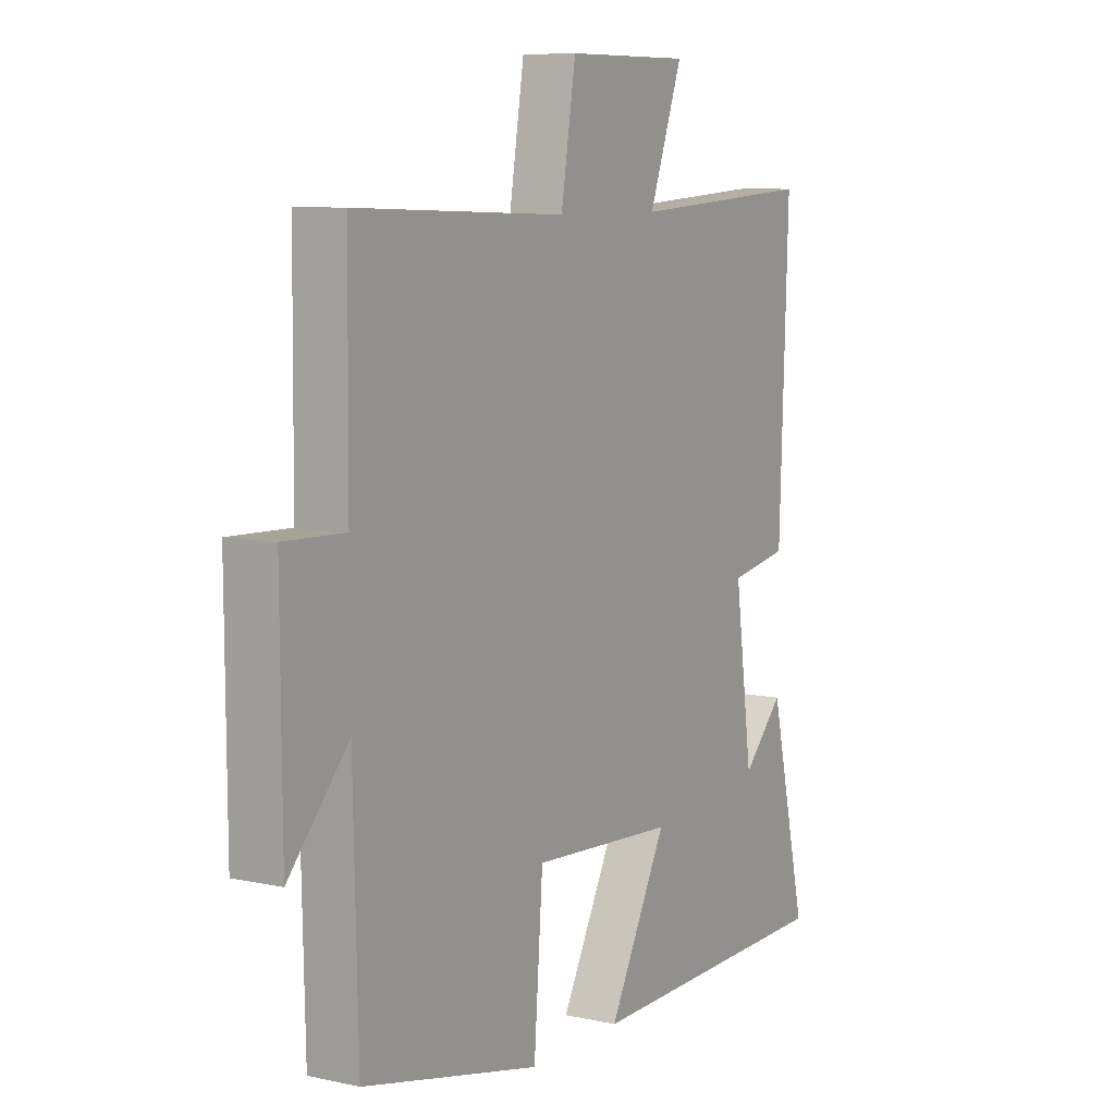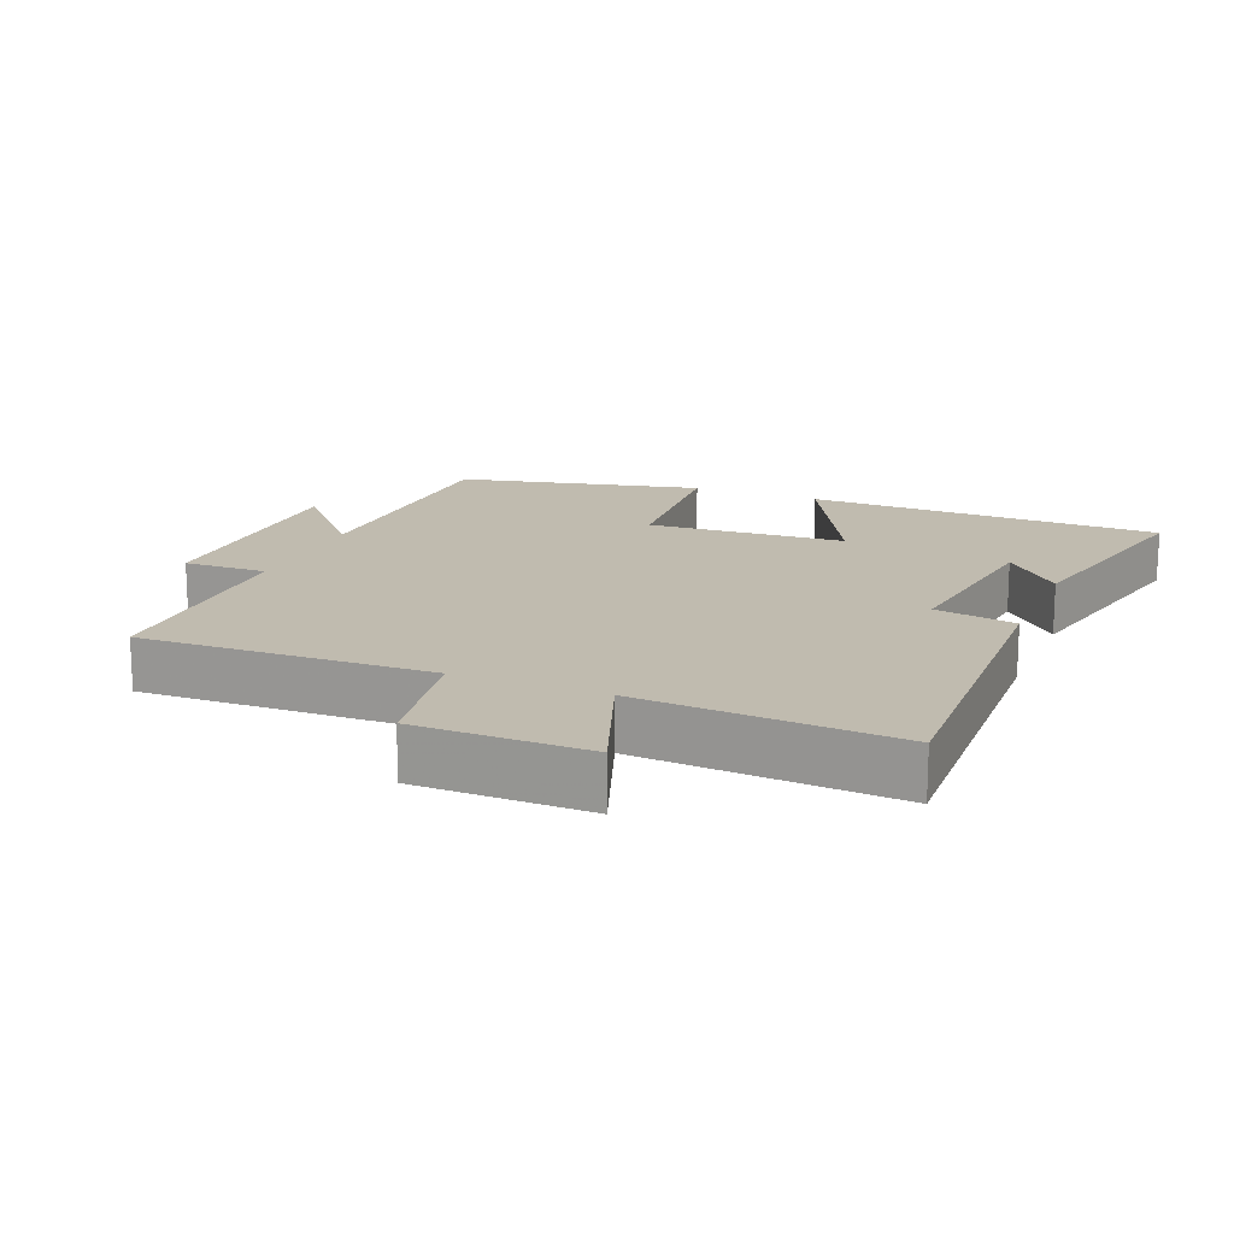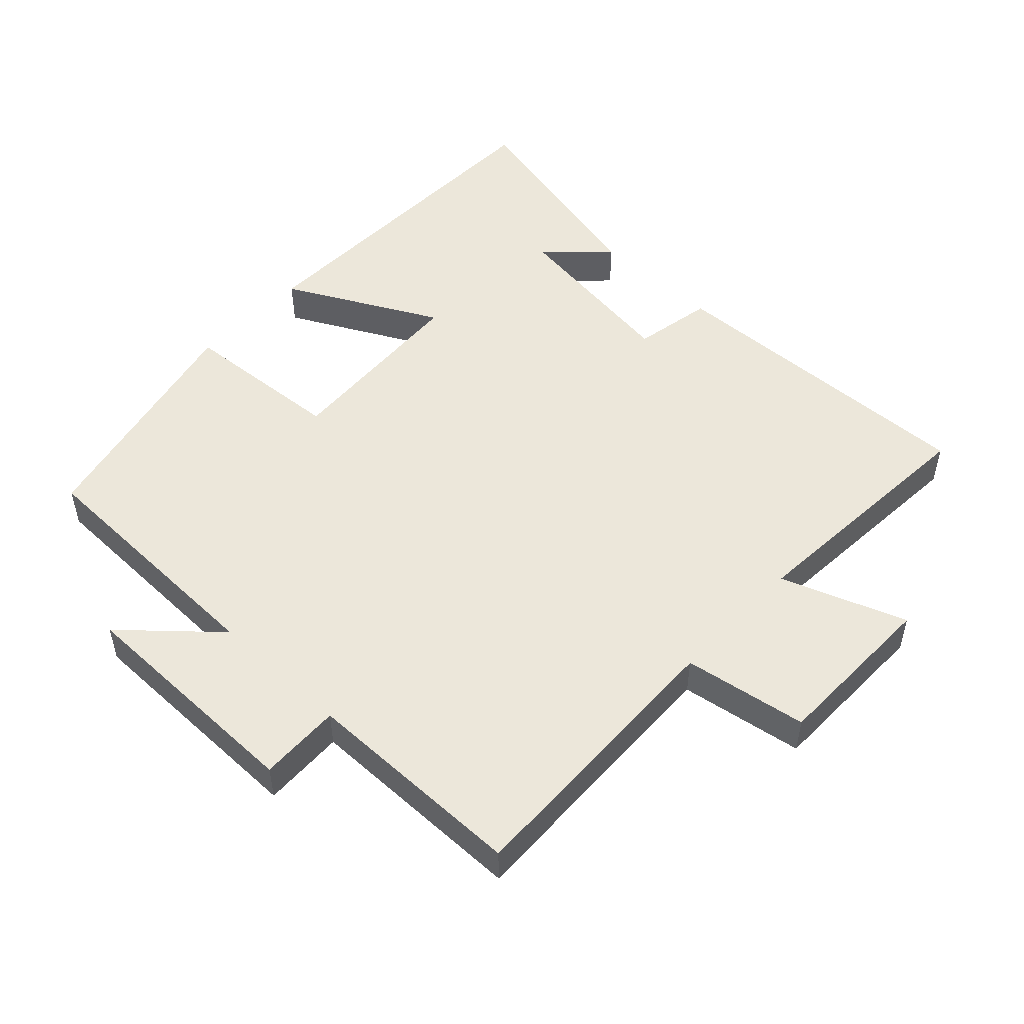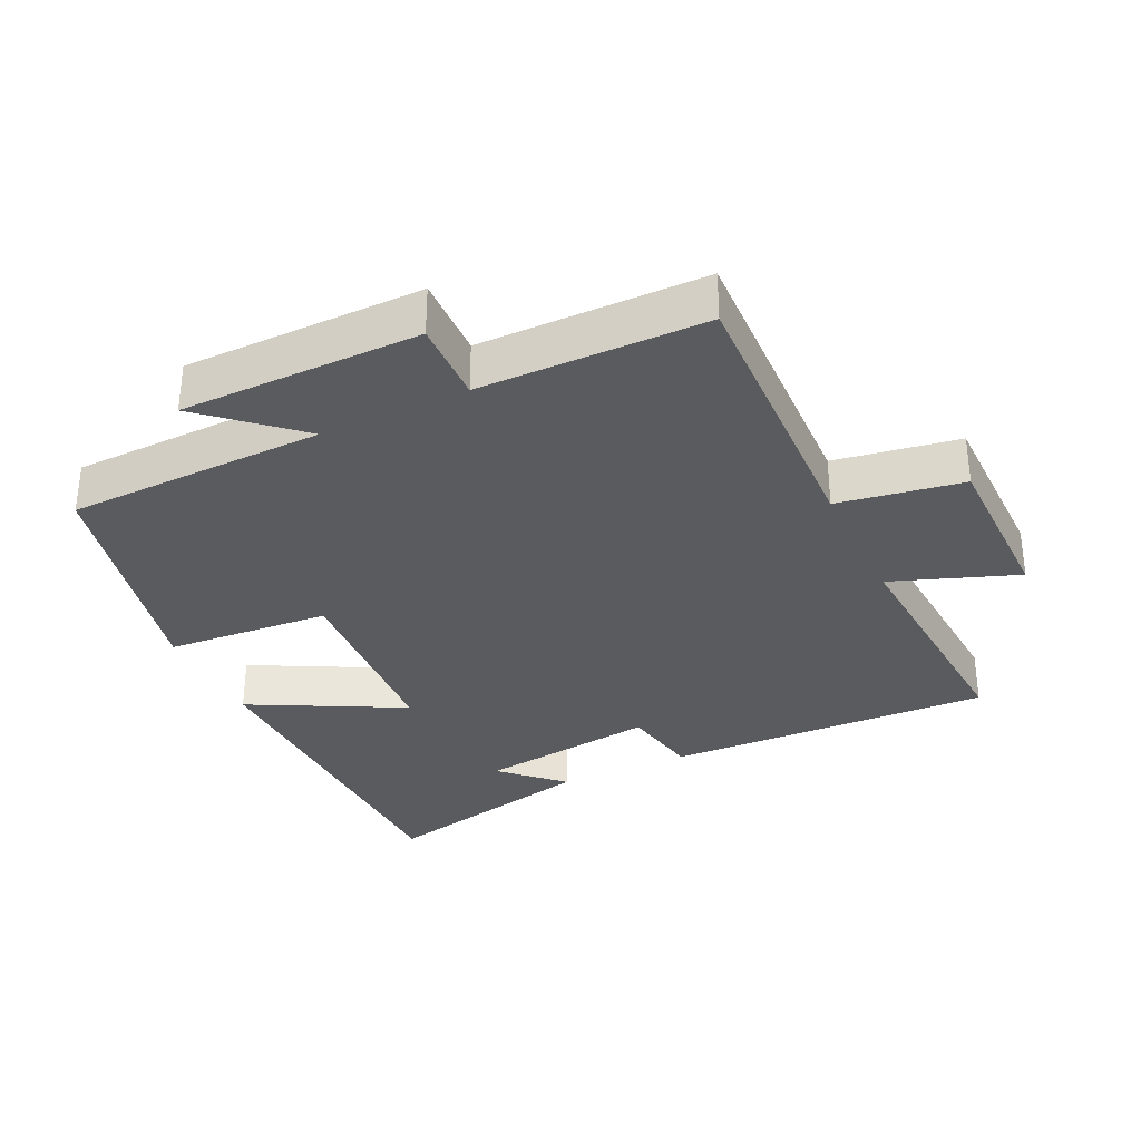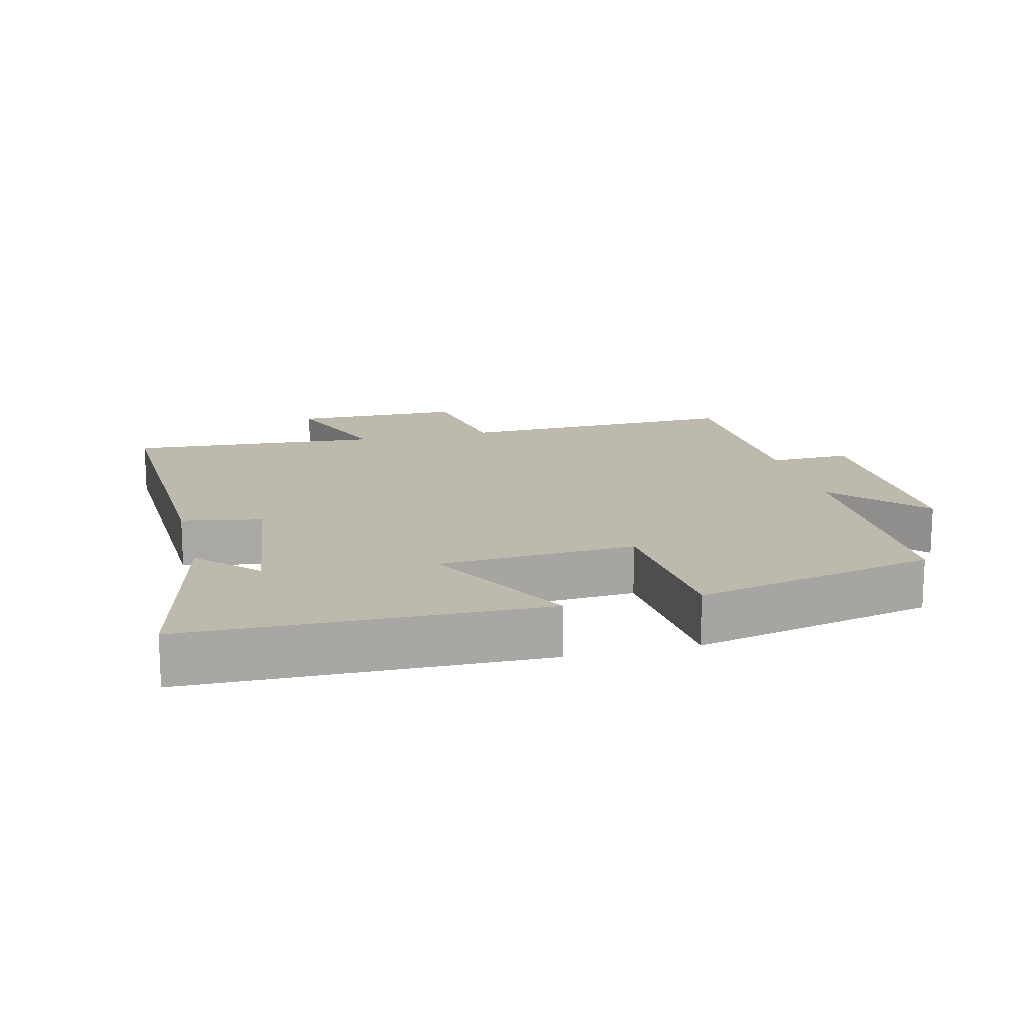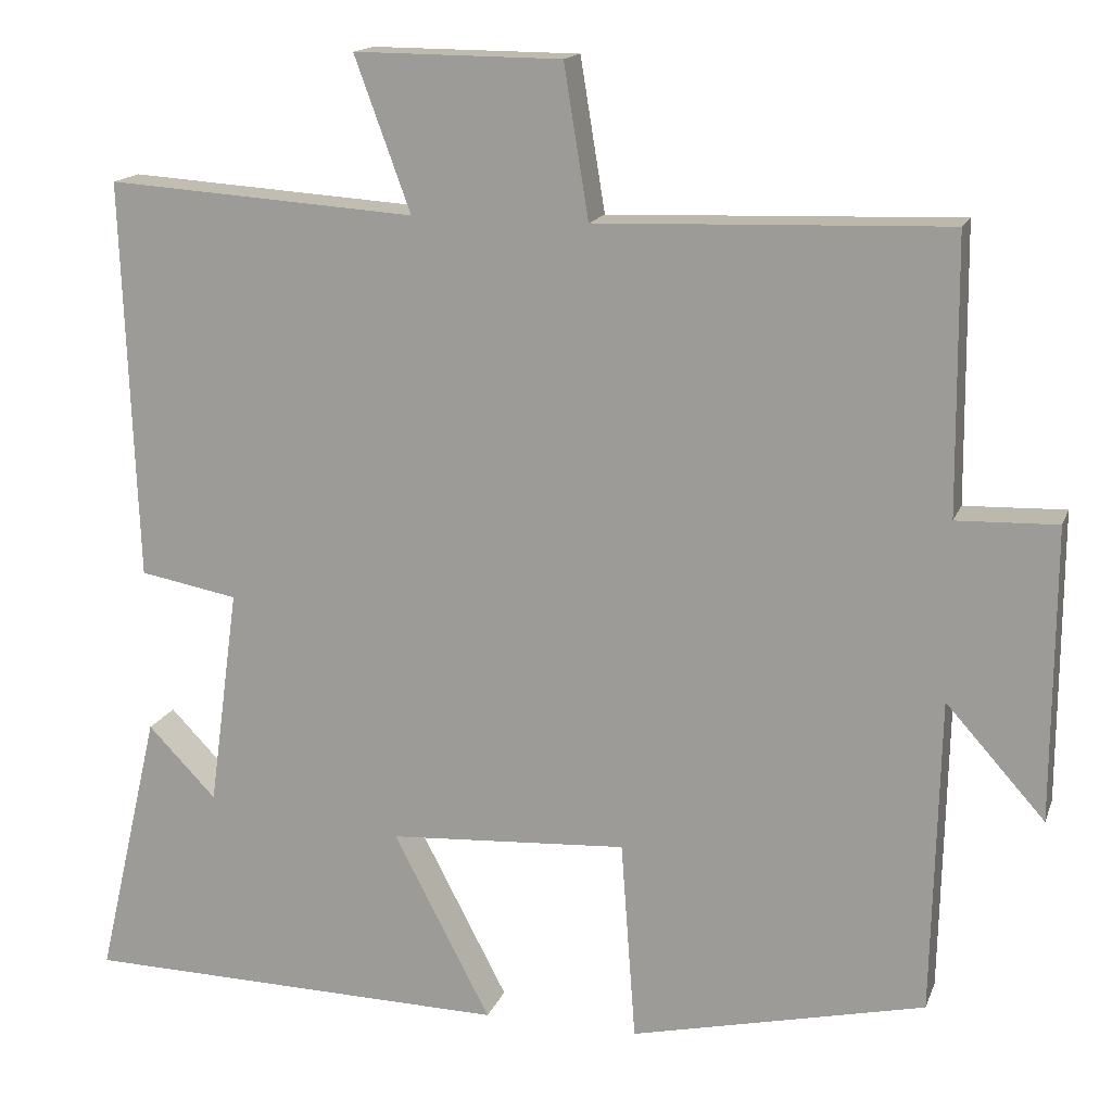
<metadata>
{"format":"obj","ext":"obj","renderer":"f3d","projection":"perspective","resolution":1024,"background":"white","views":[{"elev":8.2,"azim":-59.0,"up":"+Z"},{"elev":16.2,"azim":22.4,"up":"+Y"},{"elev":50.9,"azim":-46.7,"up":"+Y"},{"elev":-32.7,"azim":-64.6,"up":"+Y"},{"elev":15.2,"azim":166.0,"up":"+Y"},{"elev":15.5,"azim":-163.7,"up":"+Z"}]}
</metadata>
<code>
v 0.518 0.07 0.525
v 0.5 0.07 0.04
v 0.381 0.07 0.018
v 0.417 0.07 -0.248
v 0.5 0.07 -0.162
v 0.576 0.07 -0.49
v 0.056 0.07 -0.5
v 0.174 0.07 -0.274
v -0.116 0.07 -0.256
v -0.134 0.07 -0.5
v -0.491 0.07 -0.418
v -0.5 0.07 -0.035
v -0.62 0.07 -0.169
v -0.622 0.07 0.185
v -0.5 0.07 0.181
v -0.497 0.07 0.514
v -0.072 0.07 0.5
v -0.042 0.07 0.684
v 0.21 0.07 0.686
v 0.142 0.07 0.5
v 0.518 0 0.525
v 0.5 0 0.04
v 0.381 0 0.018
v 0.417 0 -0.248
v 0.5 0 -0.162
v 0.576 0 -0.49
v 0.056 0 -0.5
v 0.174 0 -0.274
v -0.116 0 -0.256
v -0.134 0 -0.5
v -0.491 0 -0.418
v -0.5 0 -0.035
v -0.62 0 -0.169
v -0.622 0 0.185
v -0.5 0 0.181
v -0.497 0 0.514
v -0.072 0 0.5
v -0.042 0 0.684
v 0.21 0 0.686
v 0.142 0 0.5
f 17 18 19 20
f 15 16 17
f 15 17 20
f 12 13 14 15
f 9 10 11 12
f 8 9 12 15
f 6 7 8
f 4 5 6
f 4 6 8 15
f 20 1 2 3
f 3 4 15 20
f 40 39 38 37
f 37 36 35
f 40 37 35
f 35 34 33 32
f 32 31 30 29
f 35 32 29 28
f 28 27 26
f 26 25 24
f 35 28 26 24
f 23 22 21 40
f 40 35 24 23
f 1 21 22 2
f 2 22 23 3
f 3 23 24 4
f 4 24 25 5
f 5 25 26 6
f 6 26 27 7
f 7 27 28 8
f 8 28 29 9
f 9 29 30 10
f 10 30 31 11
f 11 31 32 12
f 12 32 33 13
f 13 33 34 14
f 14 34 35 15
f 15 35 36 16
f 16 36 37 17
f 17 37 38 18
f 18 38 39 19
f 19 39 40 20
f 20 40 21 1

</code>
